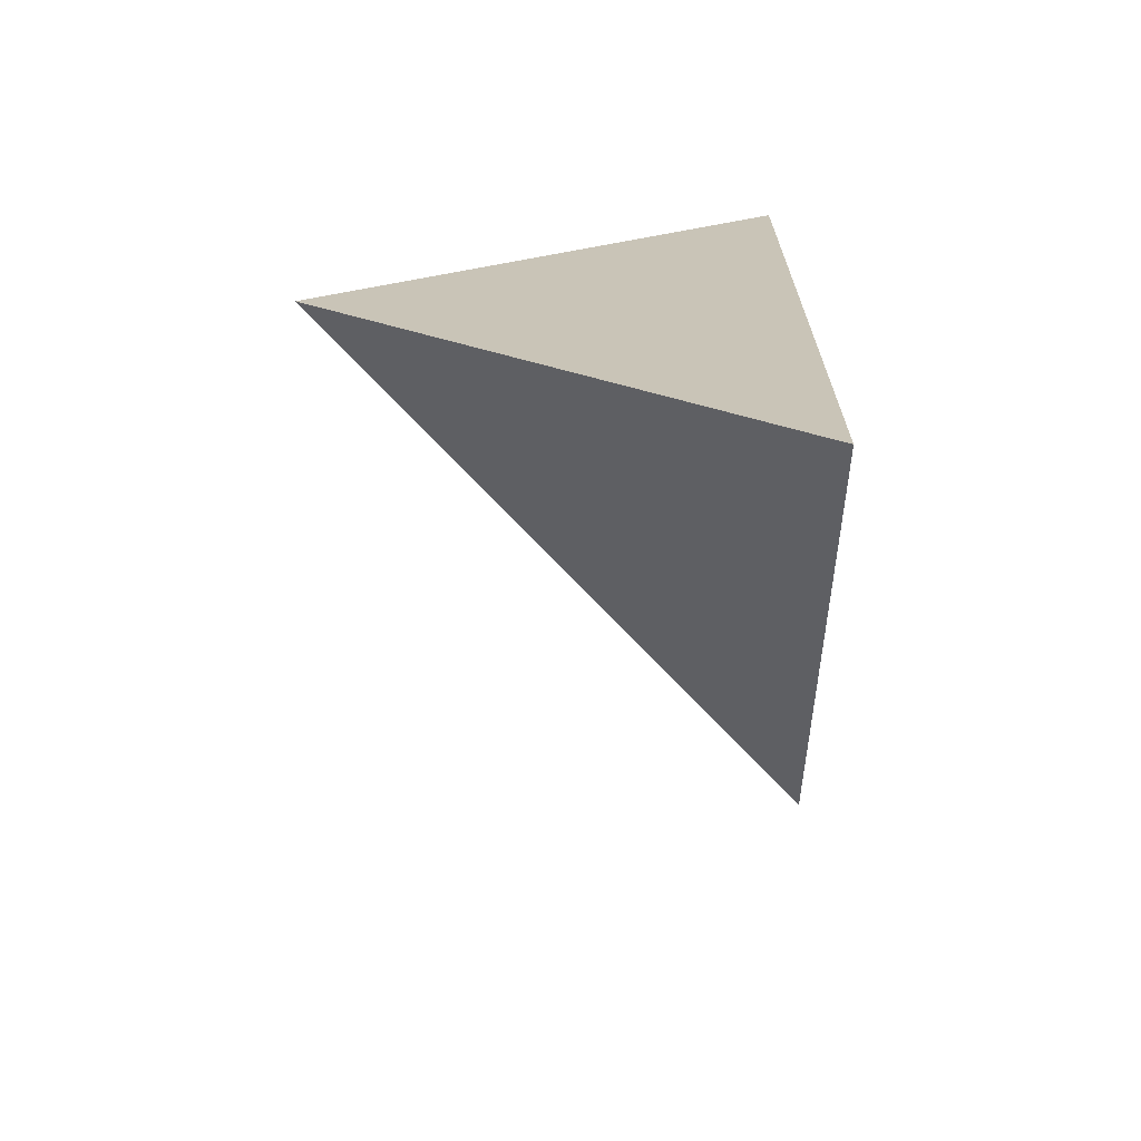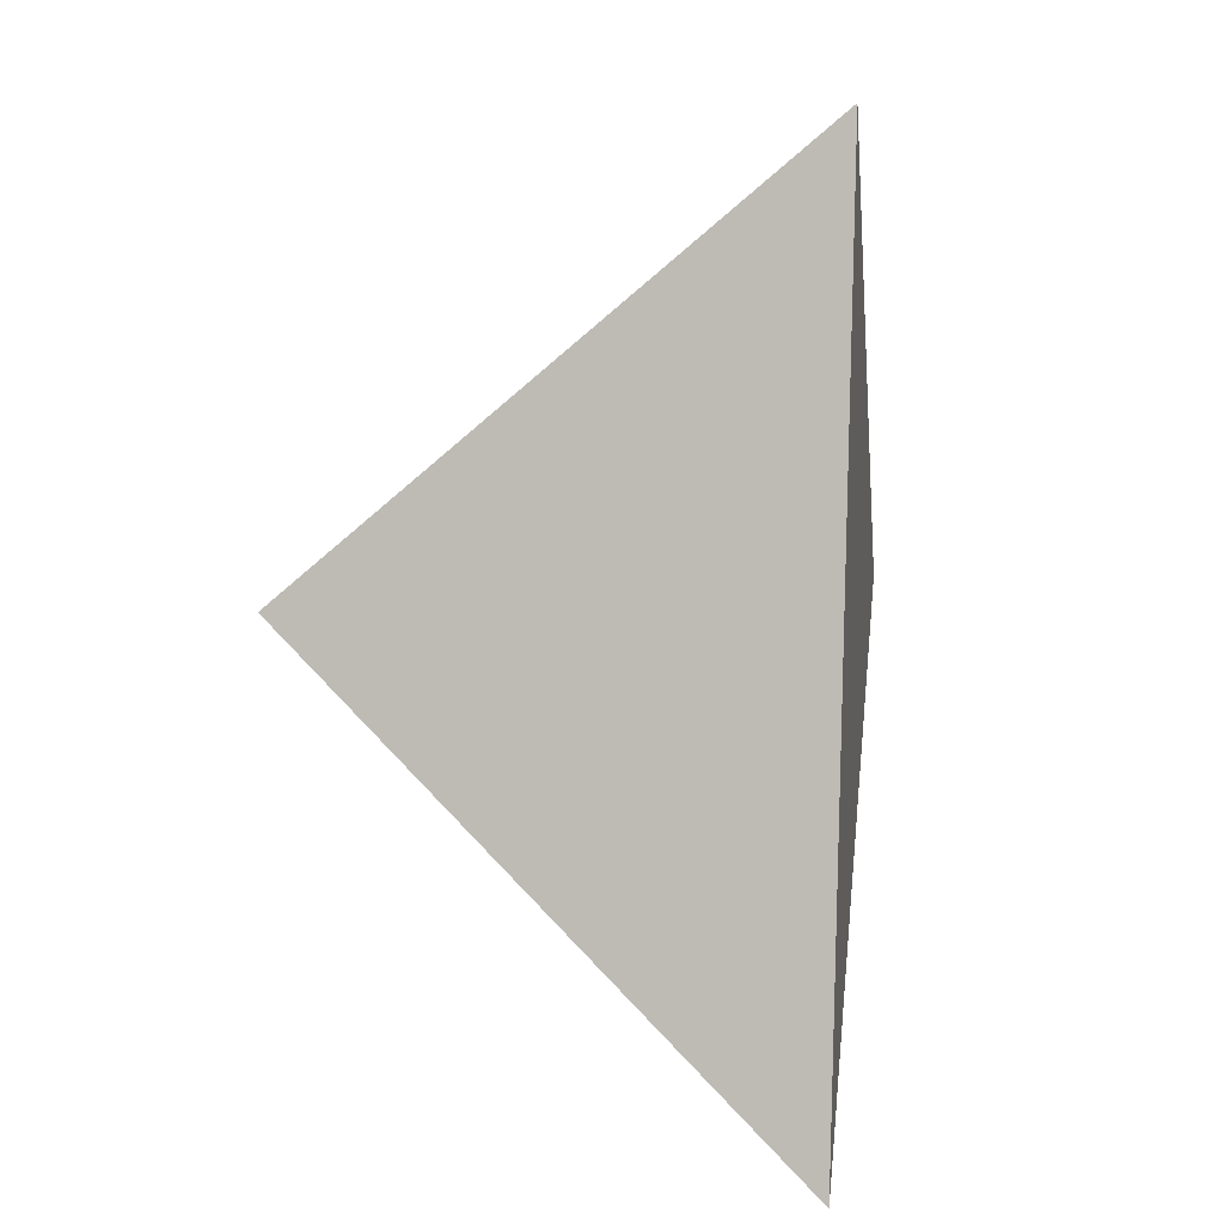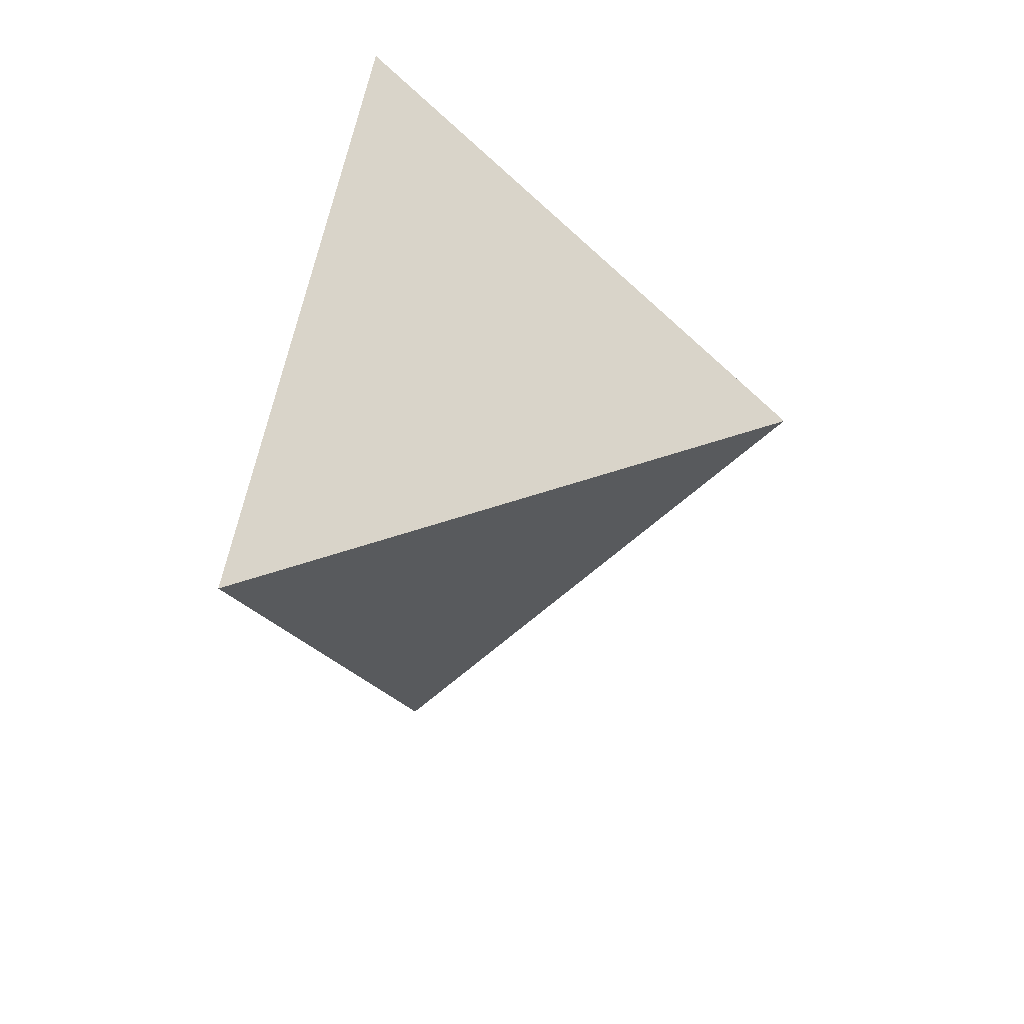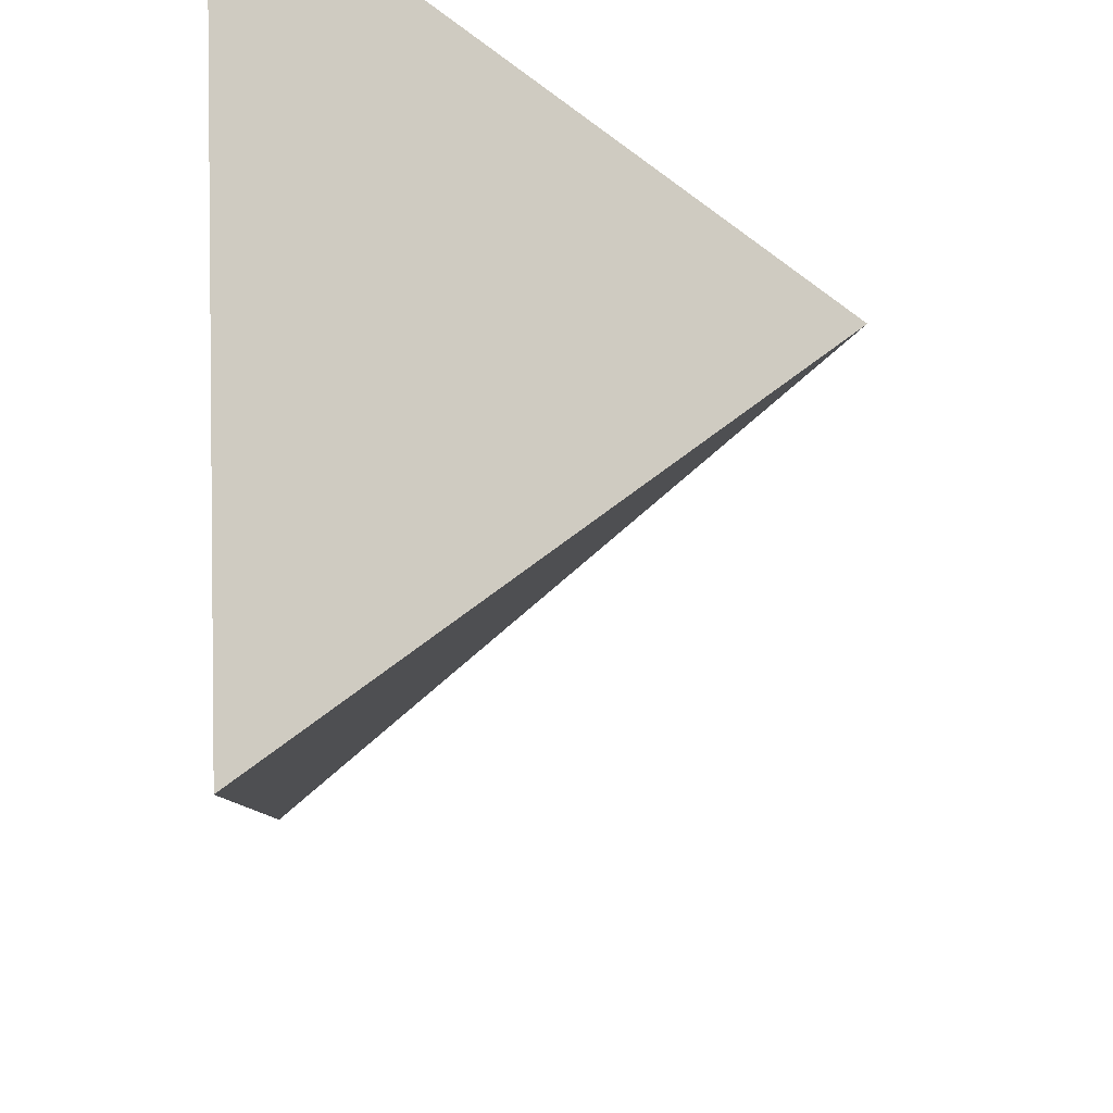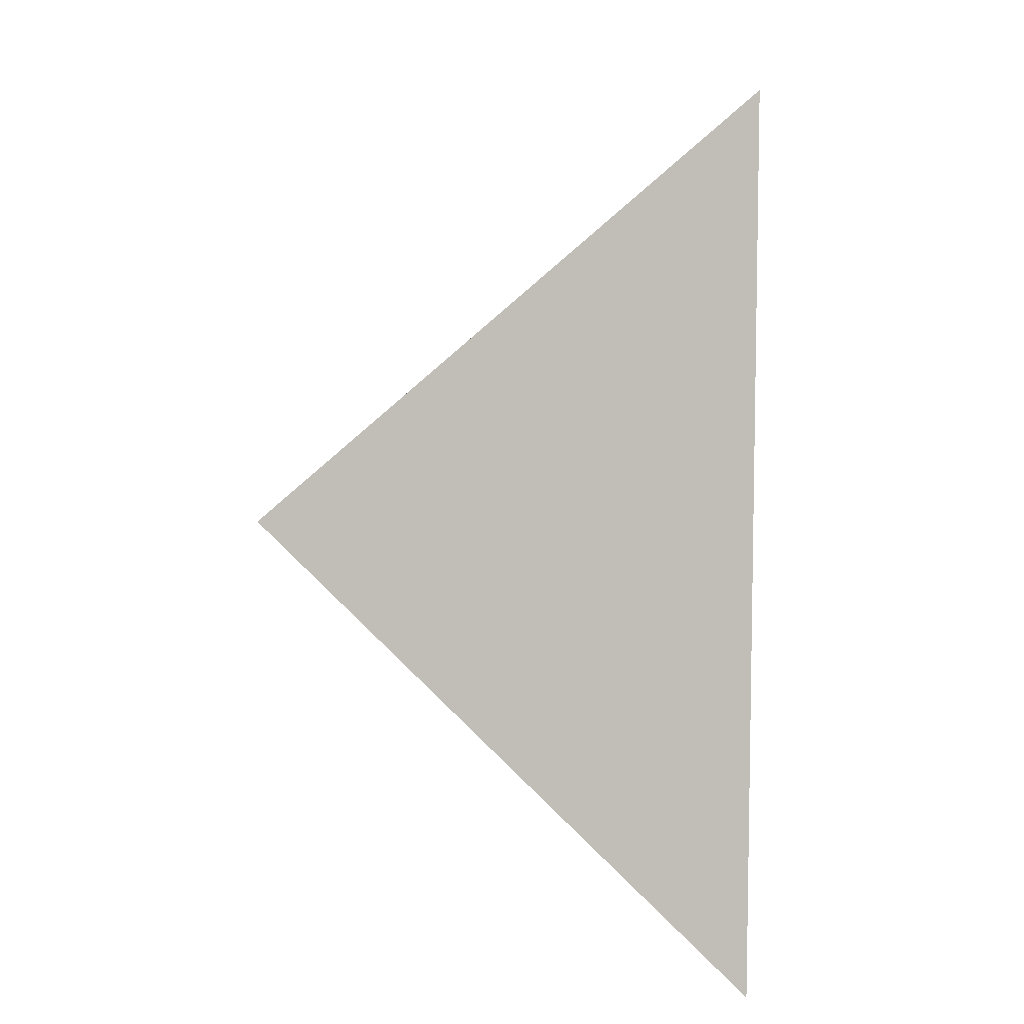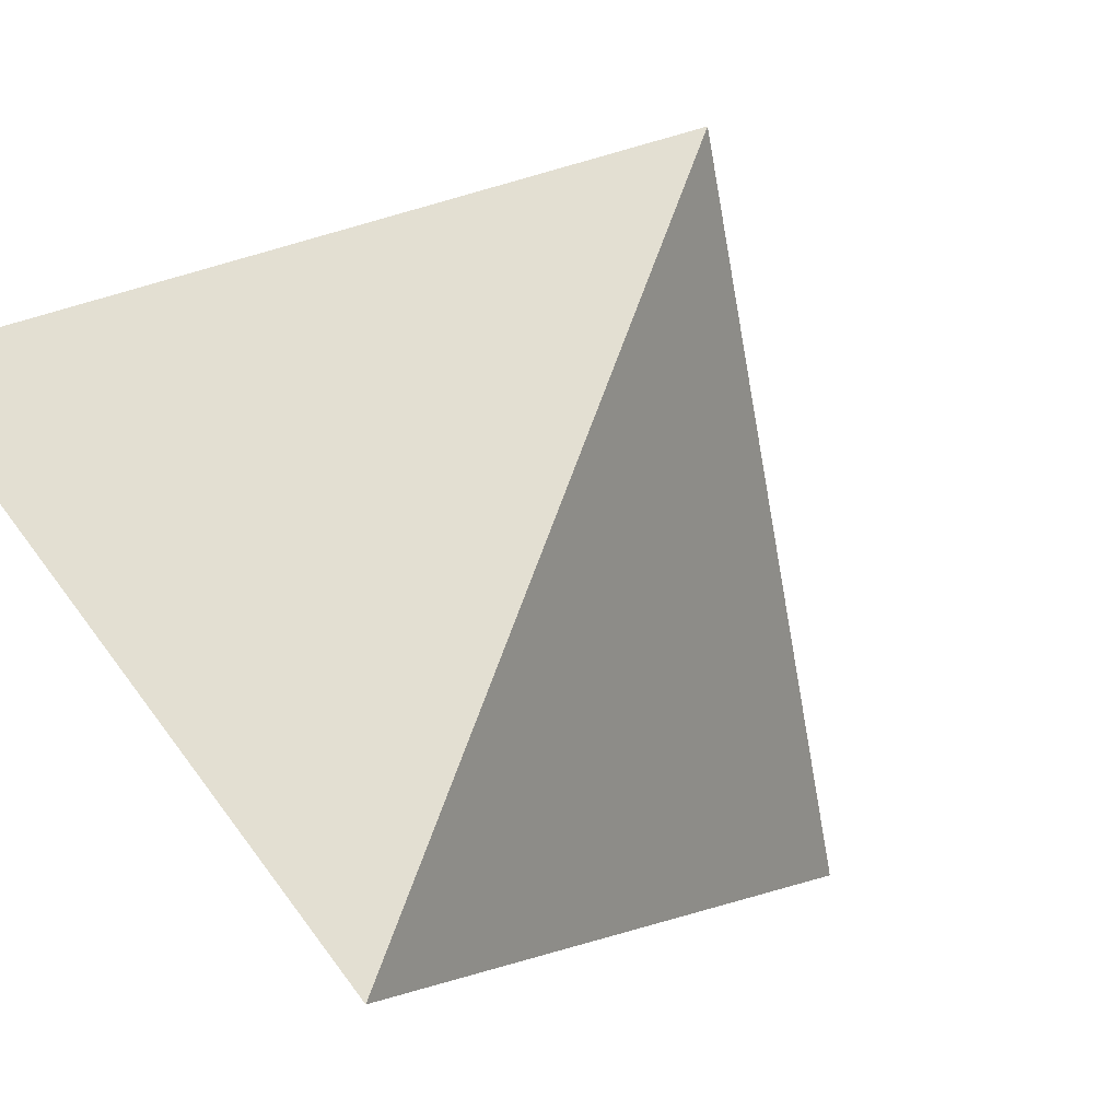
<metadata>
{"format":"obj","ext":"obj","renderer":"f3d","projection":"perspective","resolution":1024,"background":"white","views":[{"elev":-65.8,"azim":-175.5,"up":"+Z"},{"elev":8.3,"azim":-168.8,"up":"+Z"},{"elev":23.5,"azim":19.1,"up":"+Z"},{"elev":-58.0,"azim":0.0,"up":"+Y"},{"elev":8.7,"azim":-179.2,"up":"+Z"},{"elev":-62.5,"azim":55.0,"up":"+Y"}]}
</metadata>
<code>
v 0.755 0.765 -0.01
v 1.01 0.765 0.245
v 0.753 0.7297 0.4638
v 0.7667 0.4596 0.2283
f 2 1 3
f 3 1 4
f 4 1 2
f 4 2 3

</code>
